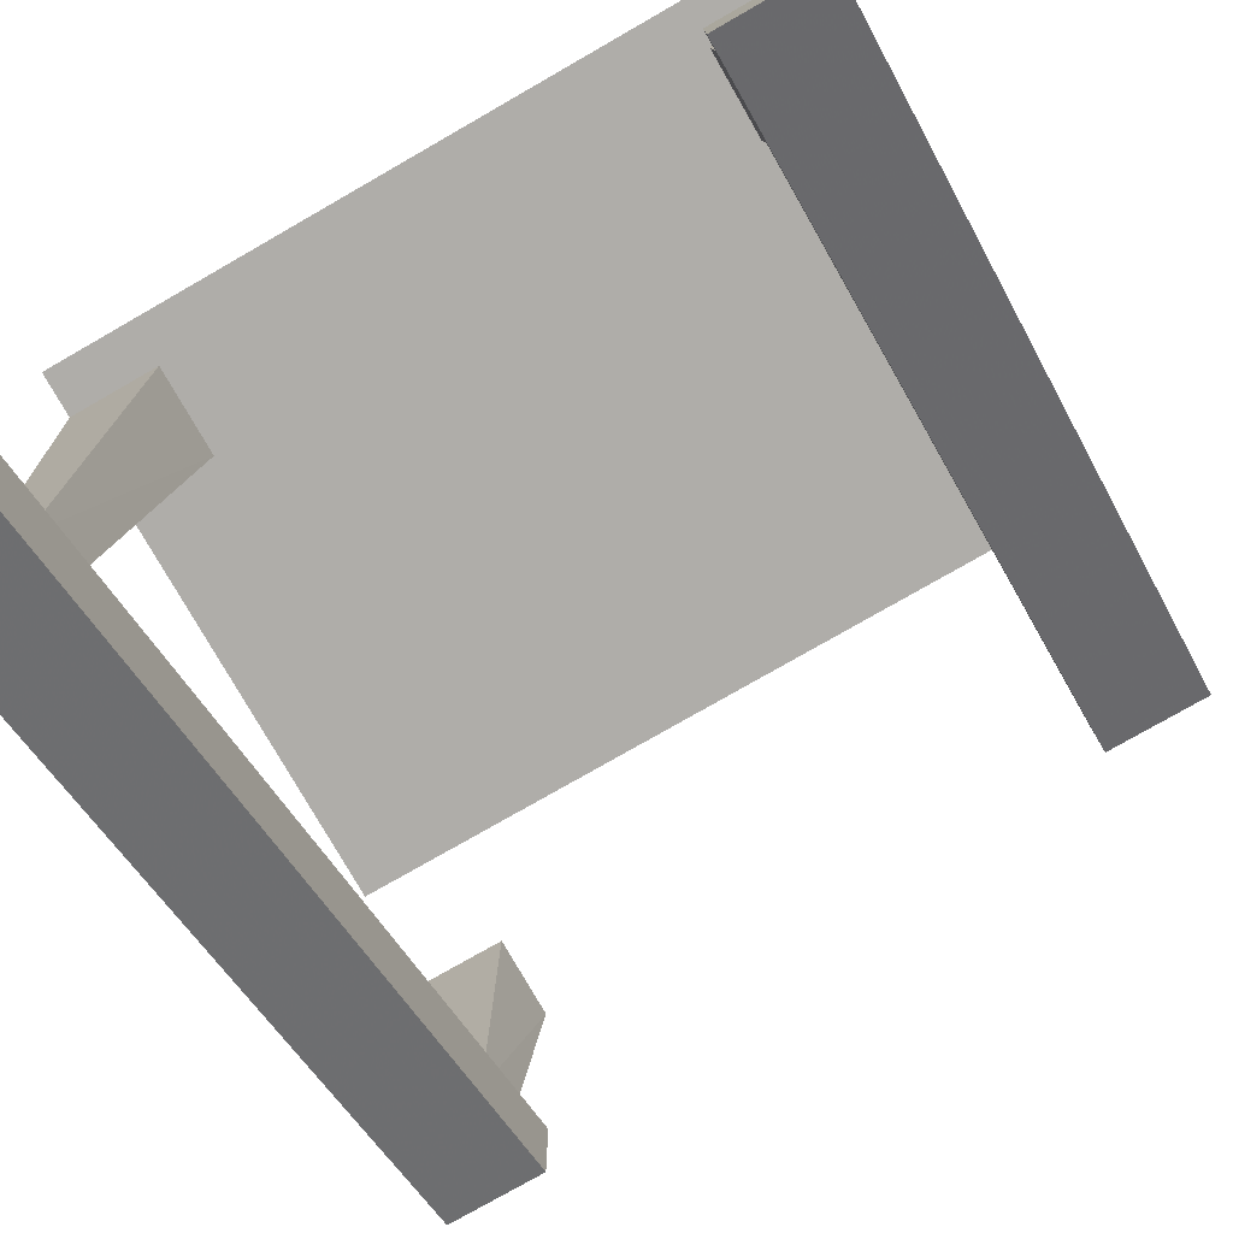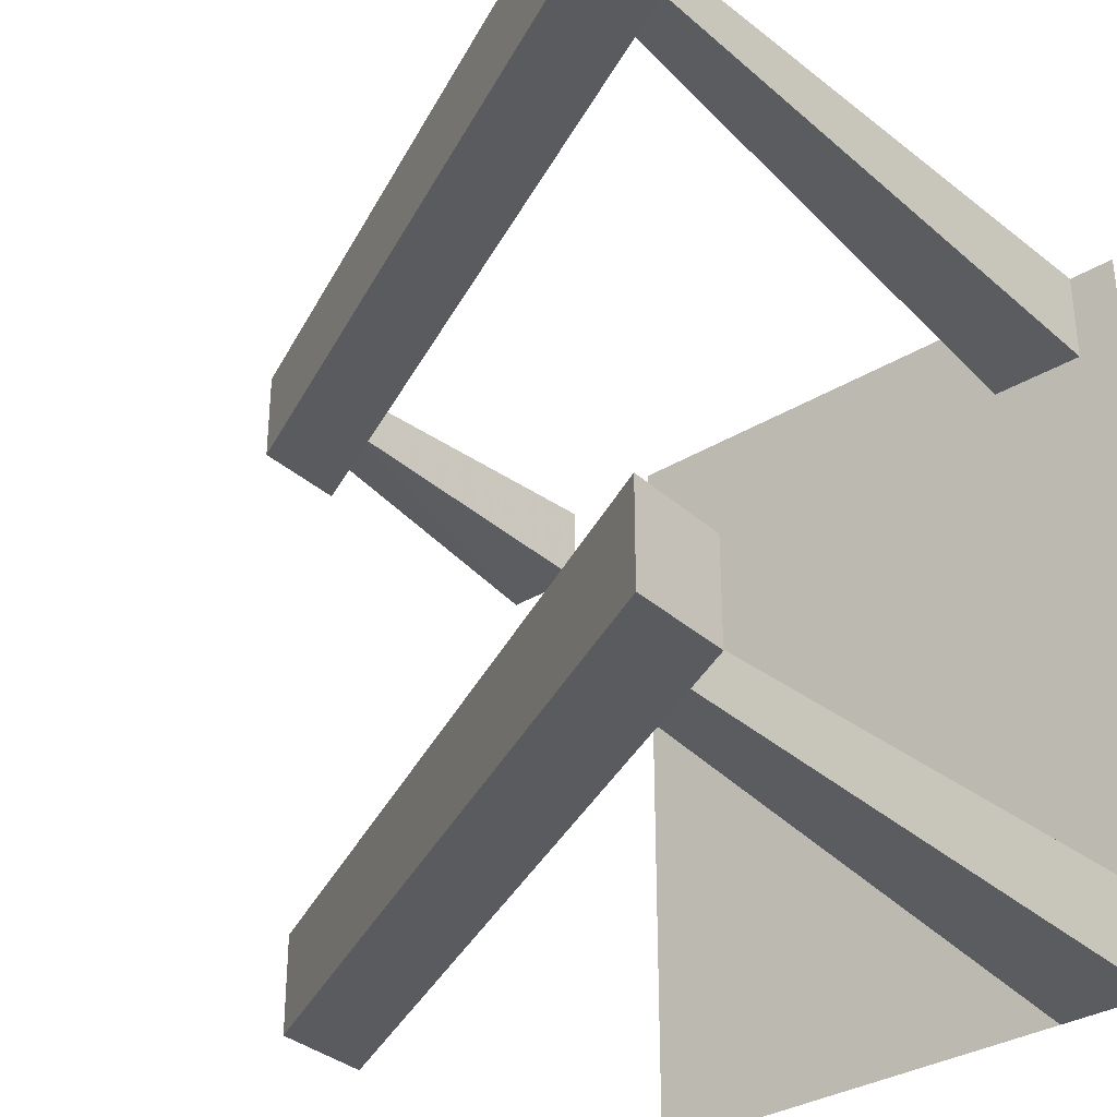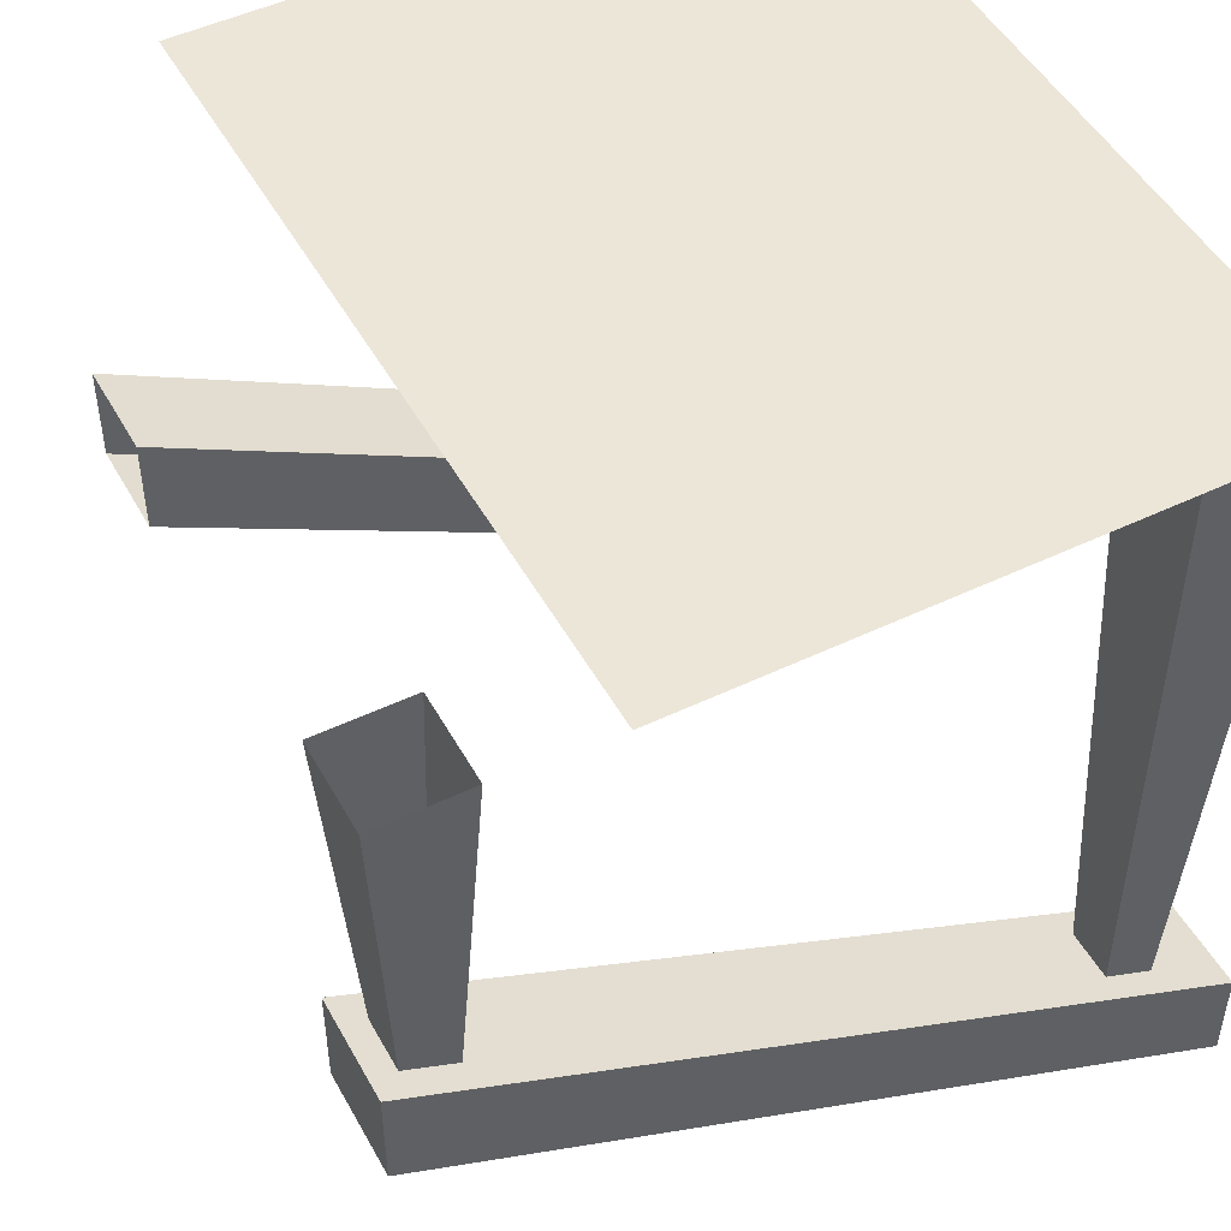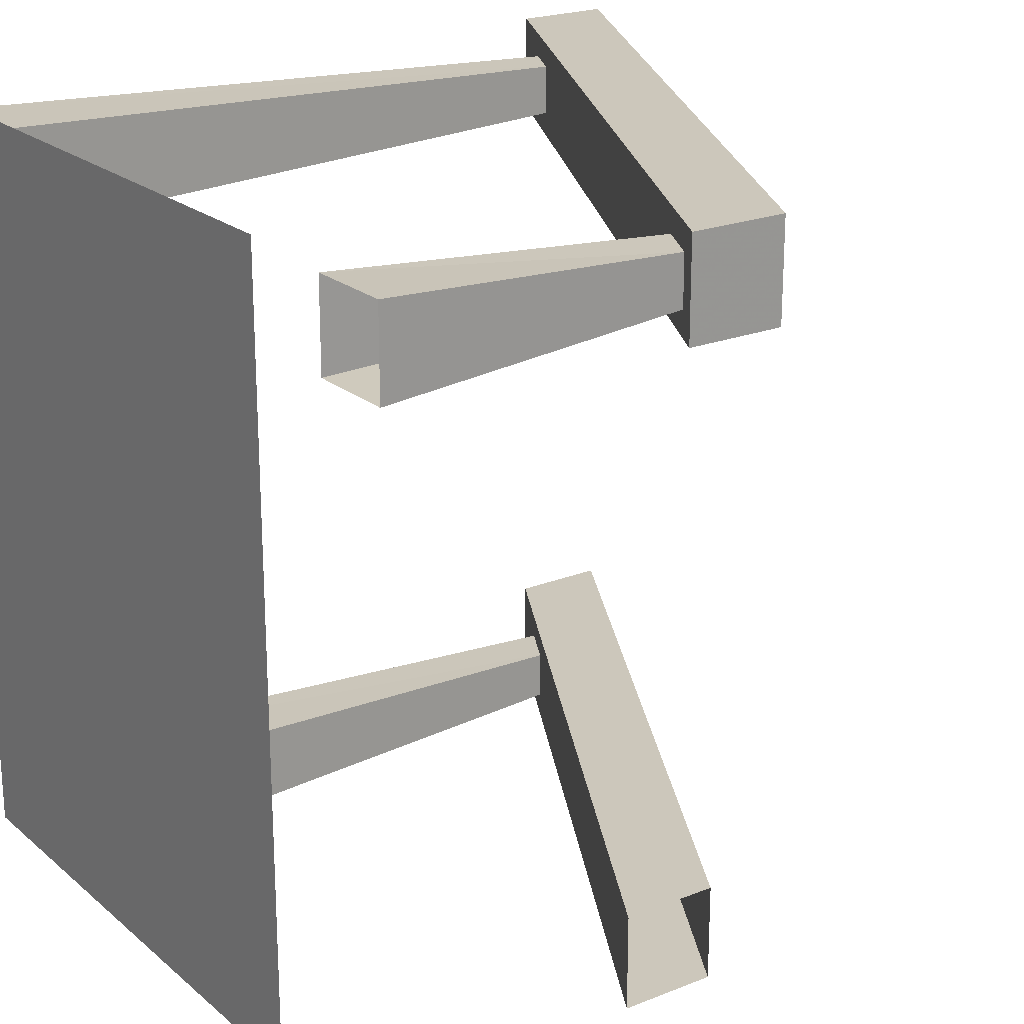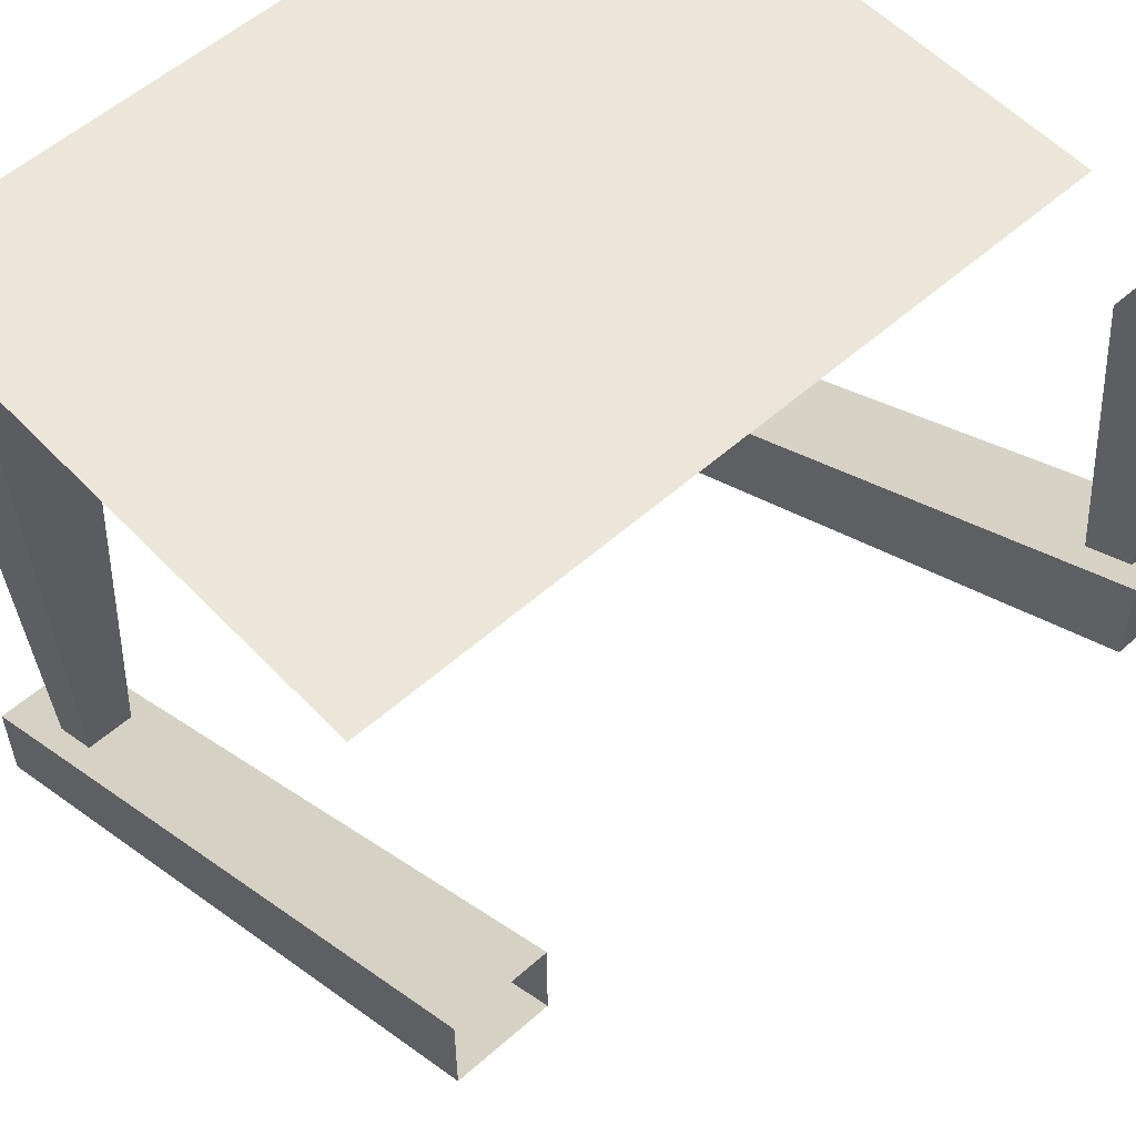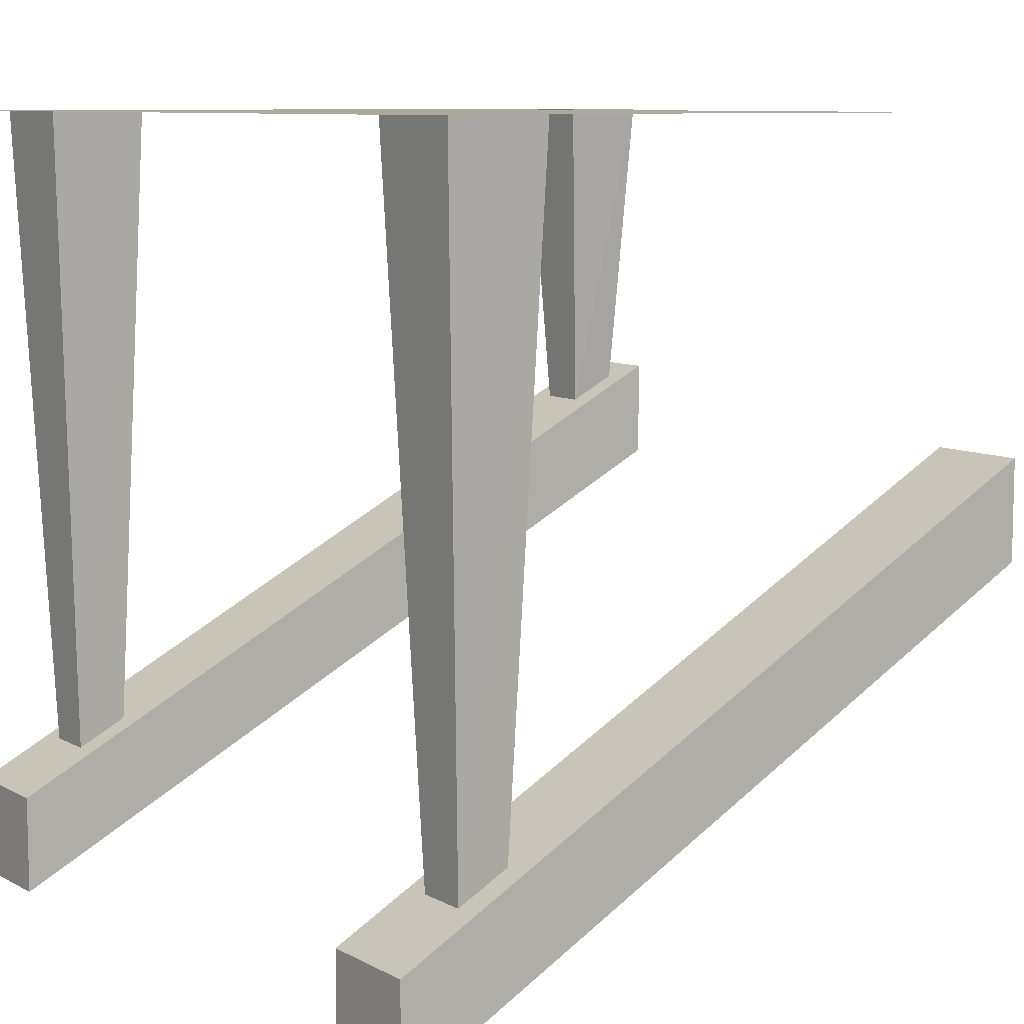
<metadata>
{"format":"obj","ext":"obj","renderer":"f3d","projection":"perspective","resolution":1024,"background":"white","views":[{"elev":-77.4,"azim":119.8,"up":"+Y"},{"elev":-33.5,"azim":39.6,"up":"+Z"},{"elev":49.0,"azim":-28.0,"up":"+Y"},{"elev":21.7,"azim":-125.0,"up":"+Z"},{"elev":56.2,"azim":-132.7,"up":"+Y"},{"elev":8.9,"azim":144.3,"up":"+Y"}]}
</metadata>
<code>
v -0.4922 0 0.4922
v -0.4922 0 0.3828
v -0.4688 -0.3906 0.4062
v -0.4688 -0.3906 0.4688
v -0.3828 0 0.4922
v -0.4062 -0.4219 0.4688
v -0.3828 0 0.3828
v -0.4062 -0.4219 0.4062
v -0.5 -0.5 0.5
v -0.5 -0.375 0.5
v -0.5 -0.375 0.375
v -0.5 -0.5 0.375
v 0.5 -1 0.375
v 0.5 -1 0.5
v 0.5 -0.875 0.5
v 0.5 -0.875 0.375
v -0.25 0 -0.5
v -0.25 0 0.5
v 0.5 0 0.5
v 0.5 0 -0.5
v 0.5 -0.875 -0.375
v 0.5 -0.875 -0.5
v -0.375 -0.4062 -0.5
v -0.375 -0.4062 -0.375
v 0.5 -1 -0.375
v 0.5 -1 -0.5
v -0.375 -0.5312 -0.5
v 0.3125 0 0.375
v 0.4375 0 0.375
v 0.4062 -0.8281 0.4062
v 0.3438 -0.8125 0.4062
v 0.3125 0 0.5
v 0.3438 -0.8125 0.4688
v 0.4375 0 0.5
v 0.4062 -0.8281 0.4688
v 0.3125 0 -0.5
v 0.4375 0 -0.5
v 0.4062 -0.8281 -0.4688
v 0.3438 -0.8125 -0.4688
v 0.3125 0 -0.375
v 0.3438 -0.8125 -0.4062
v 0.4375 0 -0.375
v 0.4062 -0.8281 -0.4062
v -0.375 -0.5312 -0.375
f 1 2 3
f 1 3 4
f 1 4 5
f 5 4 6
f 5 6 7
f 7 6 8
f 7 8 2
f 2 8 3
f 9 10 11
f 9 11 12
f 9 12 13
f 9 13 14
f 9 14 10
f 10 14 15
f 10 15 11
f 11 15 16
f 11 16 12
f 12 16 13
f 13 16 14
f 14 16 15
f 21 22 23
f 21 23 24
f 21 24 25
f 21 25 22
f 22 25 26
f 22 26 27
f 22 27 23
f 28 29 30
f 28 30 31
f 28 31 32
f 32 31 33
f 32 33 34
f 34 33 35
f 34 35 29
f 29 35 30
f 36 37 38
f 36 38 39
f 36 39 40
f 40 39 41
f 40 41 42
f 42 41 43
f 42 43 37
f 37 43 38
f 26 25 44
f 26 44 27
f 25 24 44
f 17 18 19
f 17 19 20

</code>
